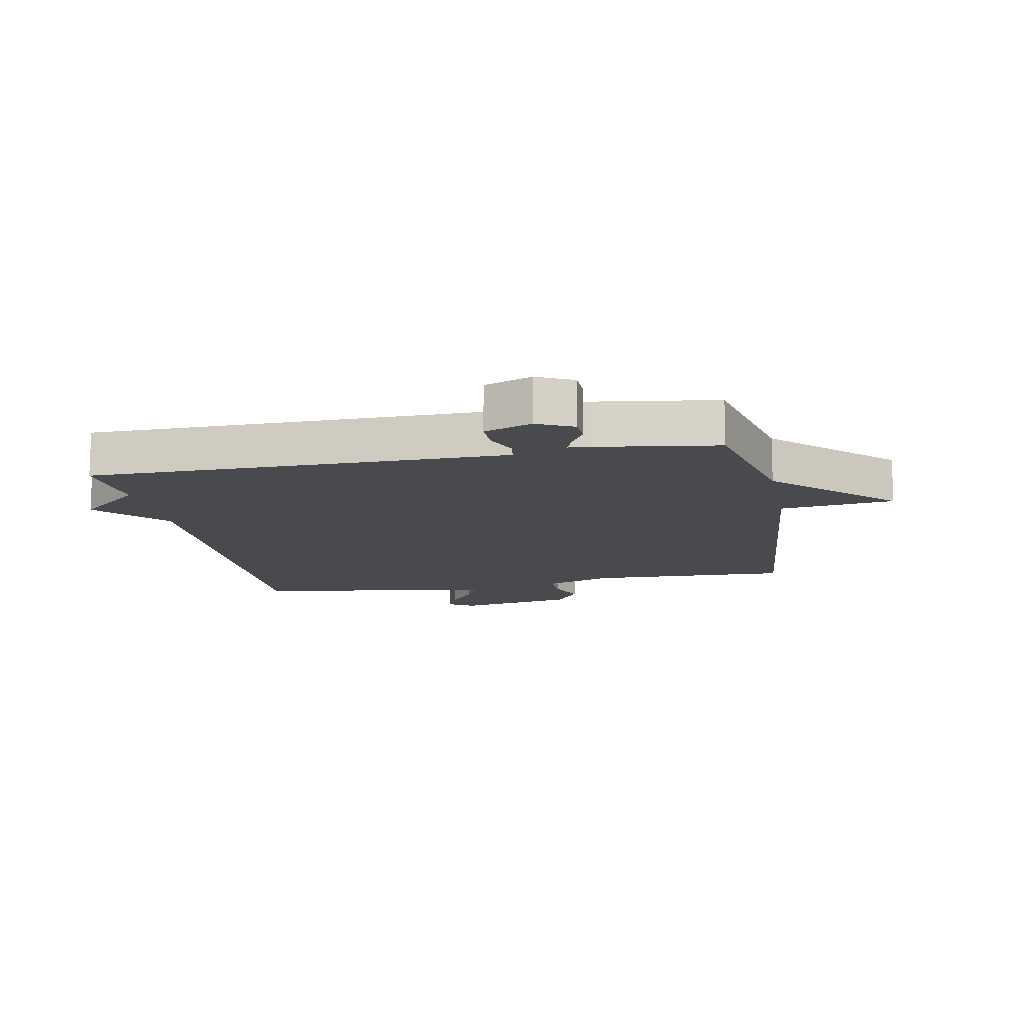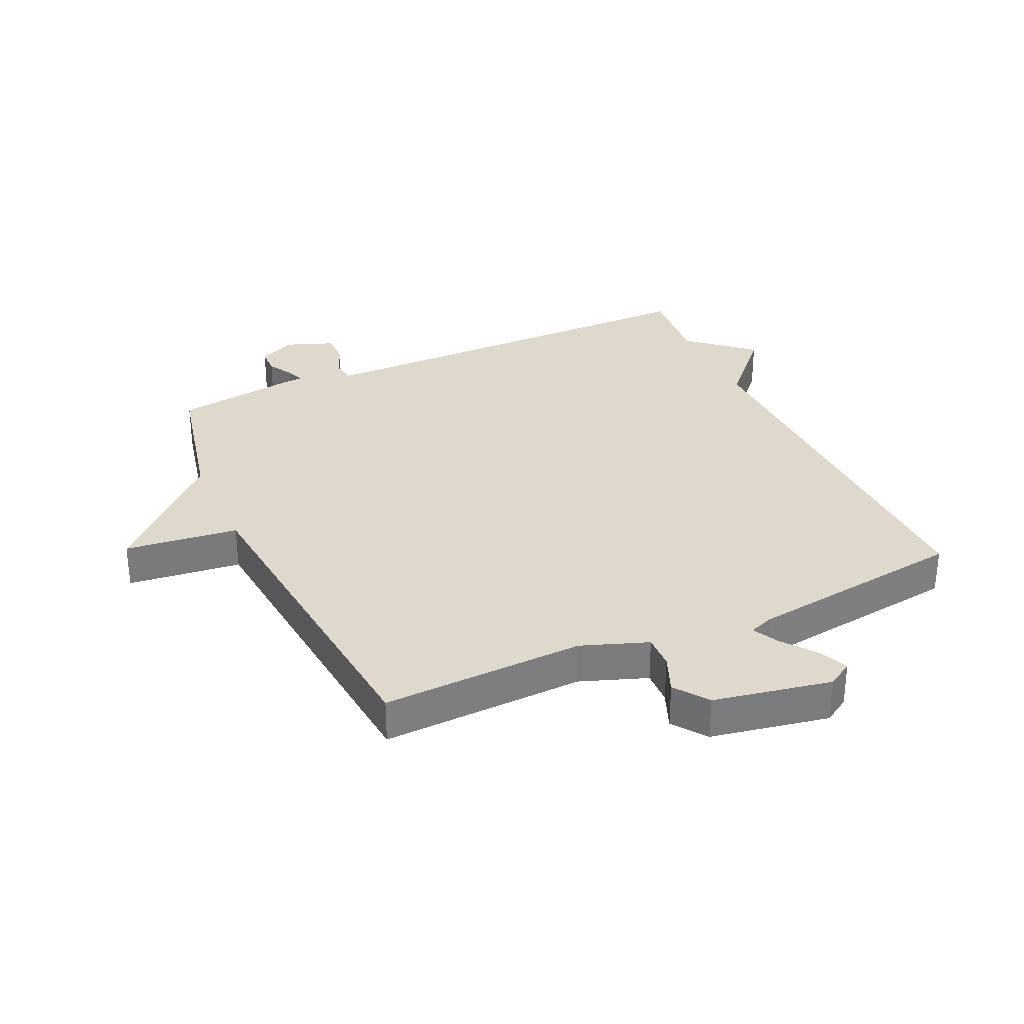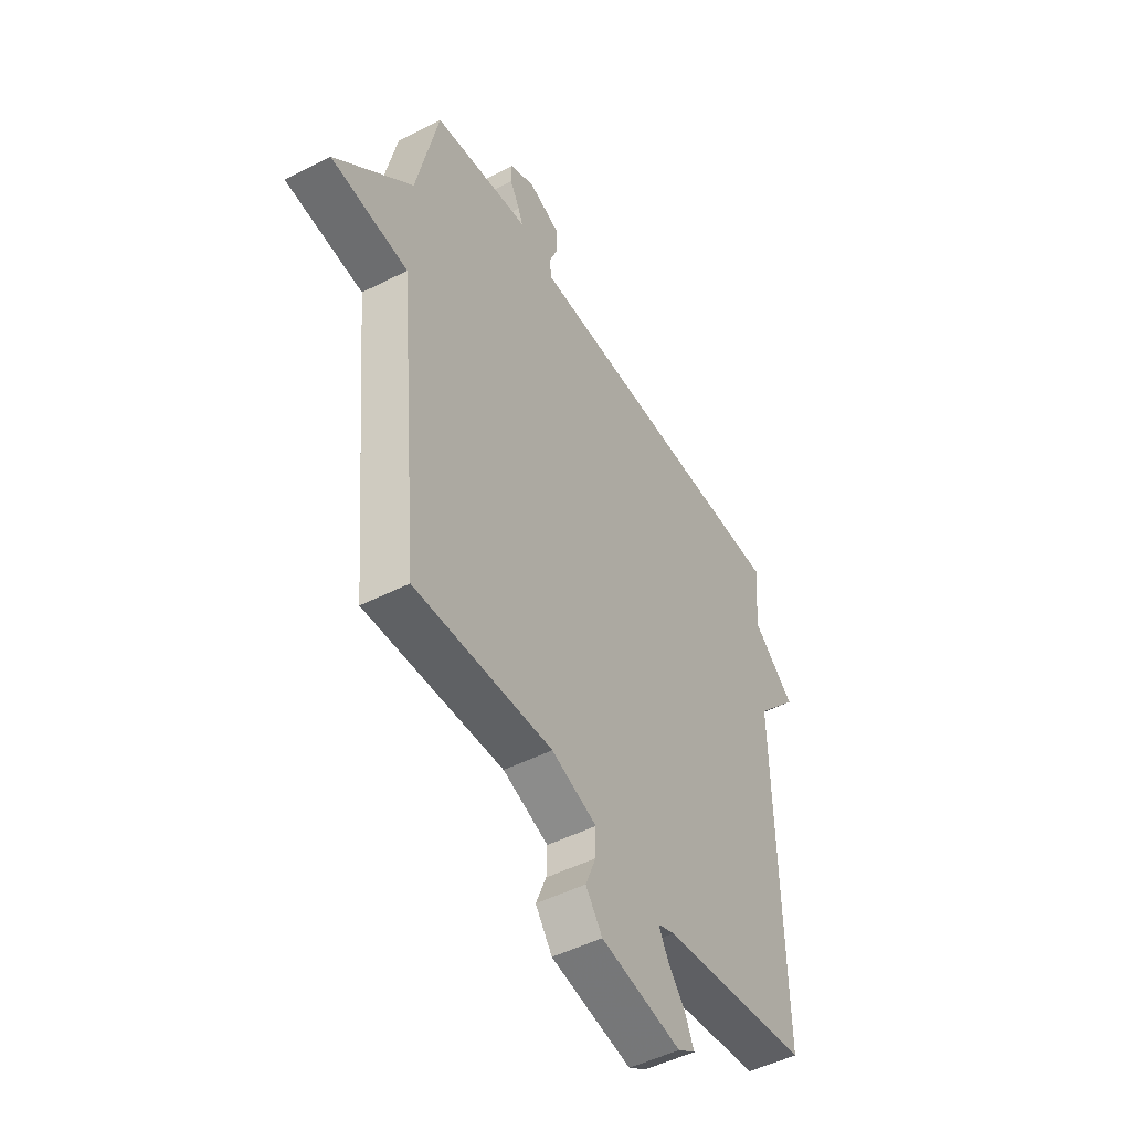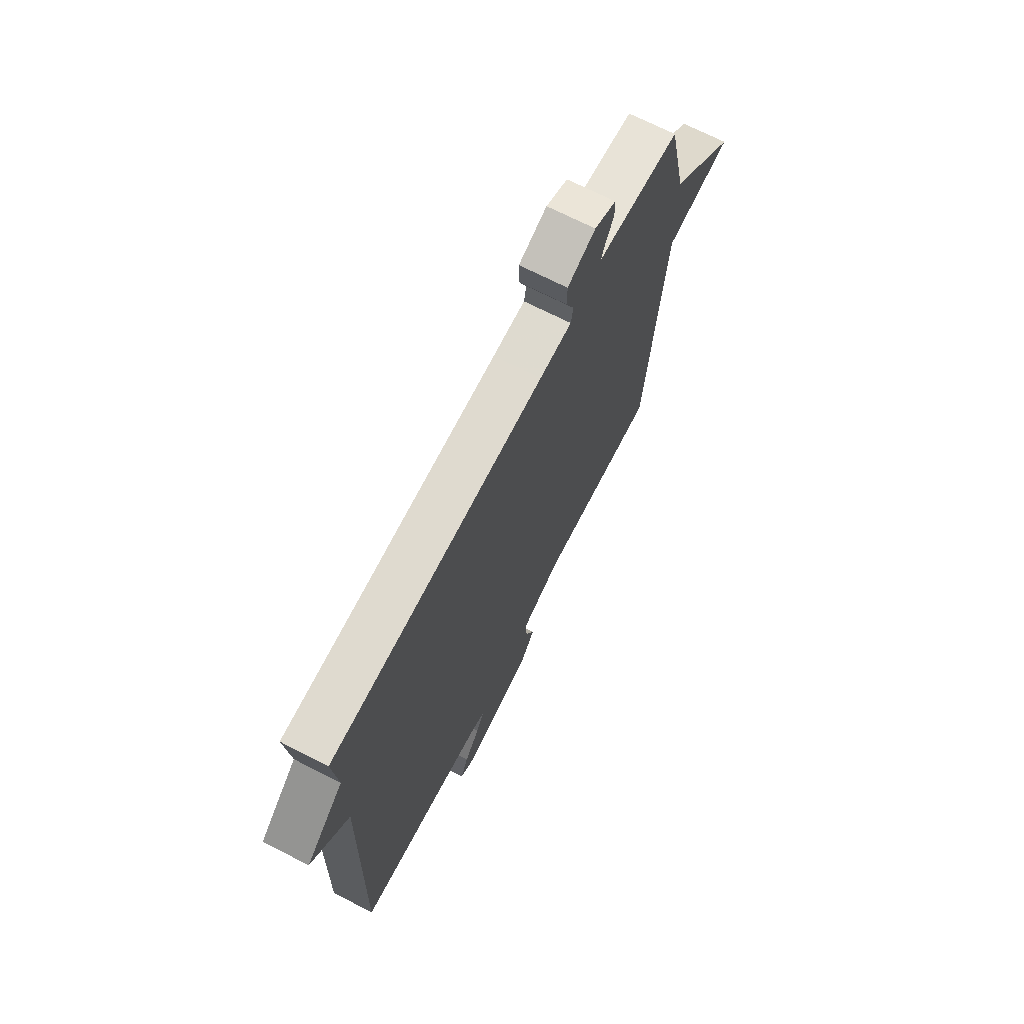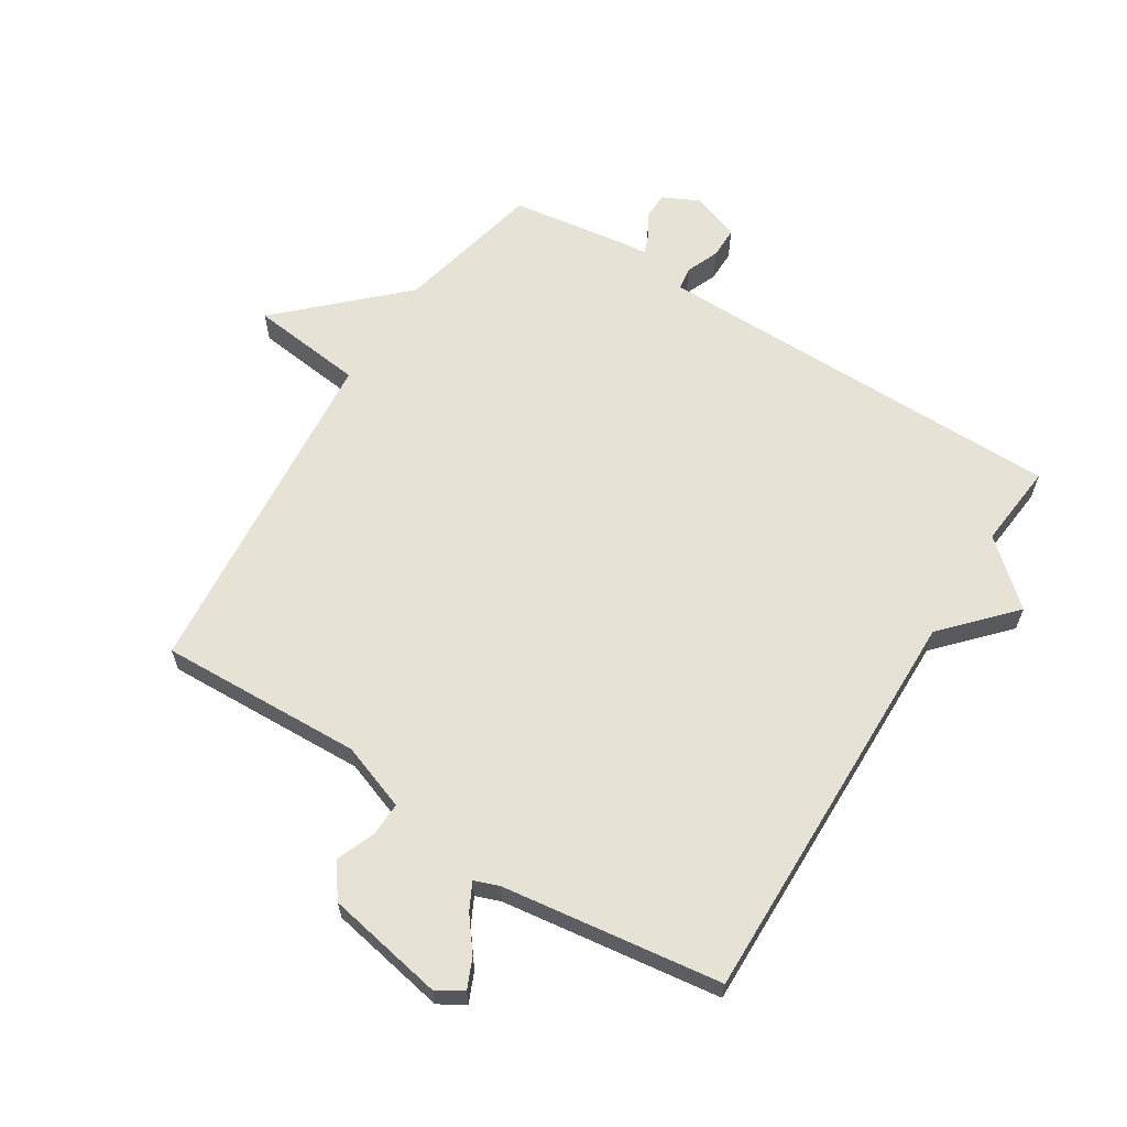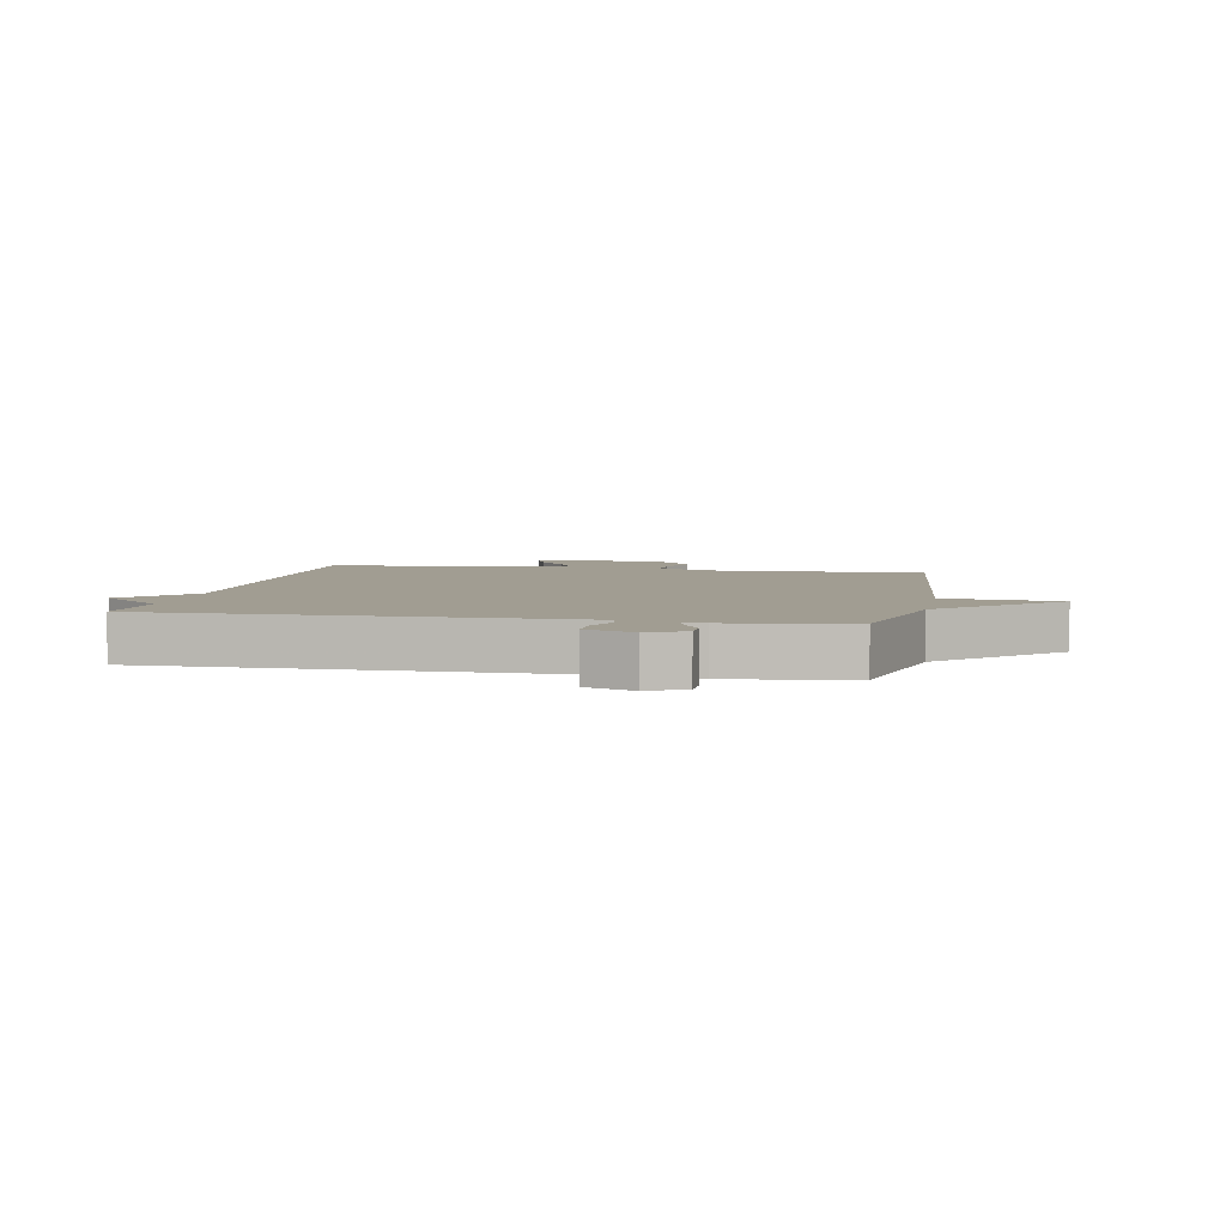
<metadata>
{"format":"obj","ext":"obj","renderer":"f3d","projection":"perspective","resolution":1024,"background":"white","views":[{"elev":-12.8,"azim":10.9,"up":"+Y"},{"elev":31.9,"azim":155.5,"up":"+Y"},{"elev":-48.6,"azim":119.7,"up":"+Z"},{"elev":70.3,"azim":-63.0,"up":"+Z"},{"elev":62.9,"azim":-147.7,"up":"+Y"},{"elev":4.6,"azim":10.8,"up":"+Y"}]}
</metadata>
<code>
v -0.5 0.07 -0.5
v -0.487 0.07 0.162
v -0.589 0.07 0.273
v -0.487 0.07 0.362
v -0.5 0.07 0.5
v 0.09 0.07 0.503
v 0.179 0.07 0.504
v 0.185 0.07 0.541
v 0.163 0.07 0.595
v 0.163 0.07 0.646
v 0.241 0.07 0.675
v 0.301 0.07 0.646
v 0.302 0.07 0.603
v 0.278 0.07 0.561
v 0.267 0.07 0.532
v 0.303 0.07 0.529
v 0.5 0.07 0.5
v 0.553 0.07 0.261
v 0.739 0.07 0.082
v 0.553 0.07 0.061
v 0.5 0.07 -0.5
v 0.169 0.07 -0.487
v 0.06 0.07 -0.526
v 0.062 0.07 -0.582
v 0.087 0.07 -0.644
v 0.047 0.07 -0.699
v -0.146 0.07 -0.735
v -0.188 0.07 -0.709
v -0.167 0.07 -0.661
v -0.125 0.07 -0.607
v -0.103 0.07 -0.564
v -0.143 0.07 -0.549
v -0.5 0 -0.5
v -0.487 0 0.162
v -0.589 0 0.273
v -0.487 0 0.362
v -0.5 0 0.5
v 0.09 0 0.503
v 0.179 0 0.504
v 0.185 0 0.541
v 0.163 0 0.595
v 0.163 0 0.646
v 0.241 0 0.675
v 0.301 0 0.646
v 0.302 0 0.603
v 0.278 0 0.561
v 0.267 0 0.532
v 0.303 0 0.529
v 0.5 0 0.5
v 0.553 0 0.261
v 0.739 0 0.082
v 0.553 0 0.061
v 0.5 0 -0.5
v 0.169 0 -0.487
v 0.06 0 -0.526
v 0.062 0 -0.582
v 0.087 0 -0.644
v 0.047 0 -0.699
v -0.146 0 -0.735
v -0.188 0 -0.709
v -0.167 0 -0.661
v -0.125 0 -0.607
v -0.103 0 -0.564
v -0.143 0 -0.549
f 28 29 30
f 27 28 30
f 26 27 30
f 25 26 30
f 24 25 30
f 23 24 30 31
f 22 23 31 32
f 20 21 22
f 18 19 20
f 32 1 2
f 22 32 2
f 20 22 2
f 18 20 2
f 17 18 2
f 16 17 2
f 15 16 2
f 12 13 14
f 11 12 14
f 10 11 14
f 9 10 14
f 8 9 14
f 7 8 14 15
f 4 5 6
f 4 6 7
f 3 4 7
f 2 3 7
f 2 7 15
f 62 61 60
f 62 60 59
f 62 59 58
f 62 58 57
f 62 57 56
f 63 62 56 55
f 64 63 55 54
f 54 53 52
f 52 51 50
f 34 33 64
f 34 64 54
f 34 54 52
f 34 52 50
f 34 50 49
f 34 49 48
f 34 48 47
f 46 45 44
f 46 44 43
f 46 43 42
f 46 42 41
f 46 41 40
f 47 46 40 39
f 38 37 36
f 39 38 36
f 39 36 35
f 39 35 34
f 47 39 34
f 1 33 34 2
f 2 34 35 3
f 3 35 36 4
f 4 36 37 5
f 5 37 38 6
f 6 38 39 7
f 7 39 40 8
f 8 40 41 9
f 9 41 42 10
f 10 42 43 11
f 11 43 44 12
f 12 44 45 13
f 13 45 46 14
f 14 46 47 15
f 15 47 48 16
f 16 48 49 17
f 17 49 50 18
f 18 50 51 19
f 19 51 52 20
f 20 52 53 21
f 21 53 54 22
f 22 54 55 23
f 23 55 56 24
f 24 56 57 25
f 25 57 58 26
f 26 58 59 27
f 27 59 60 28
f 28 60 61 29
f 29 61 62 30
f 30 62 63 31
f 31 63 64 32
f 32 64 33 1

</code>
